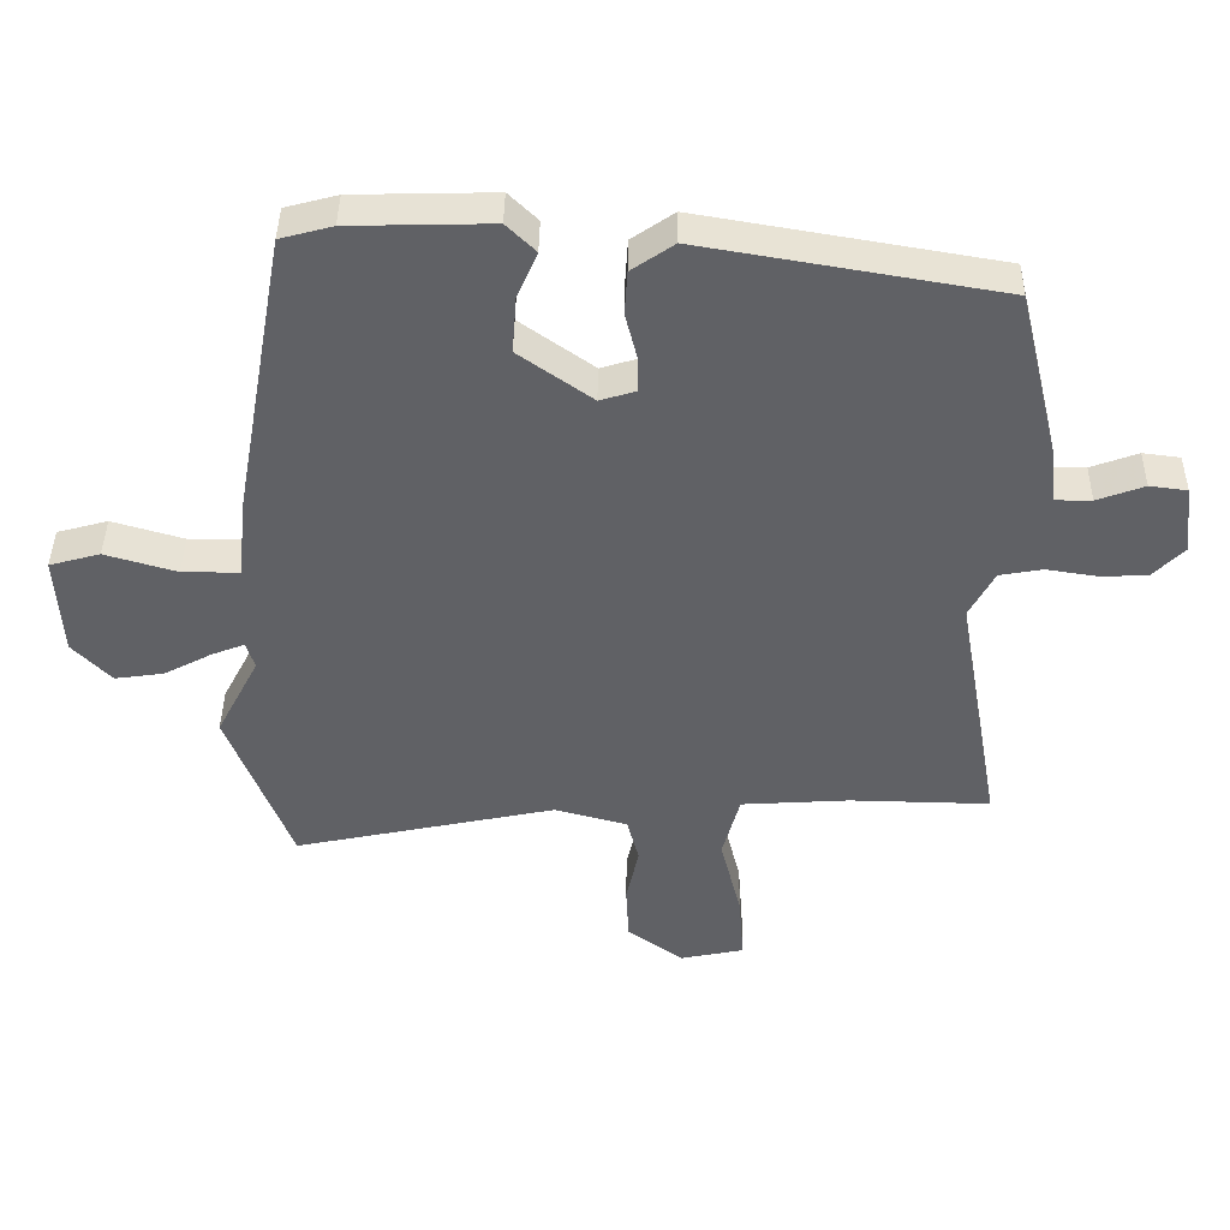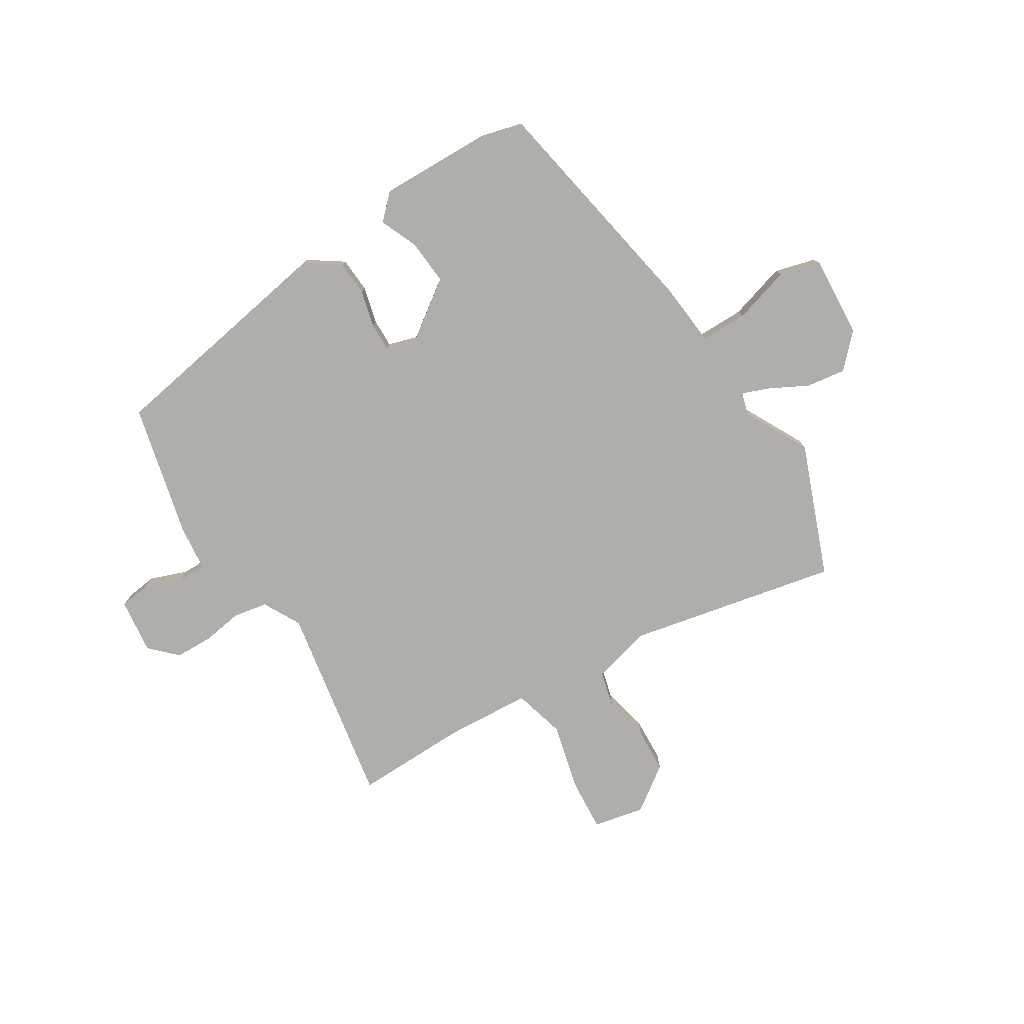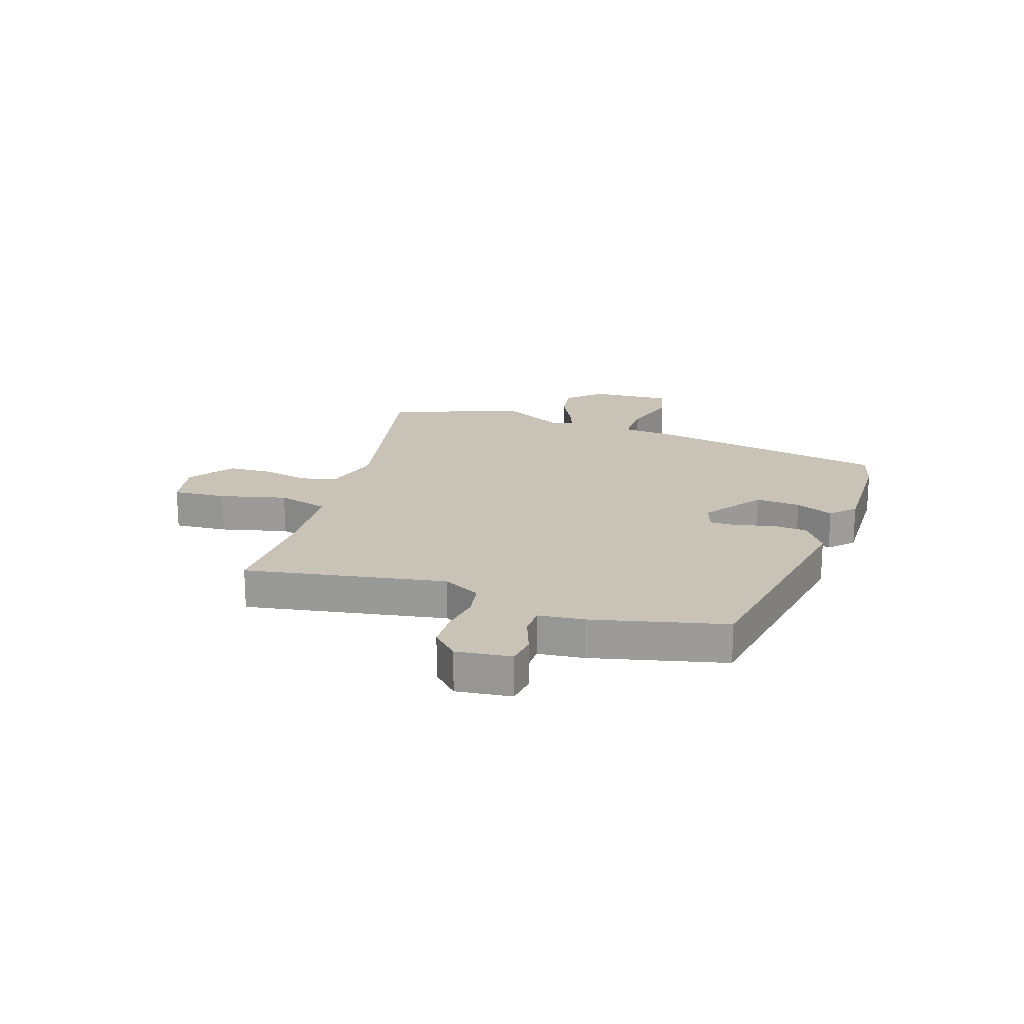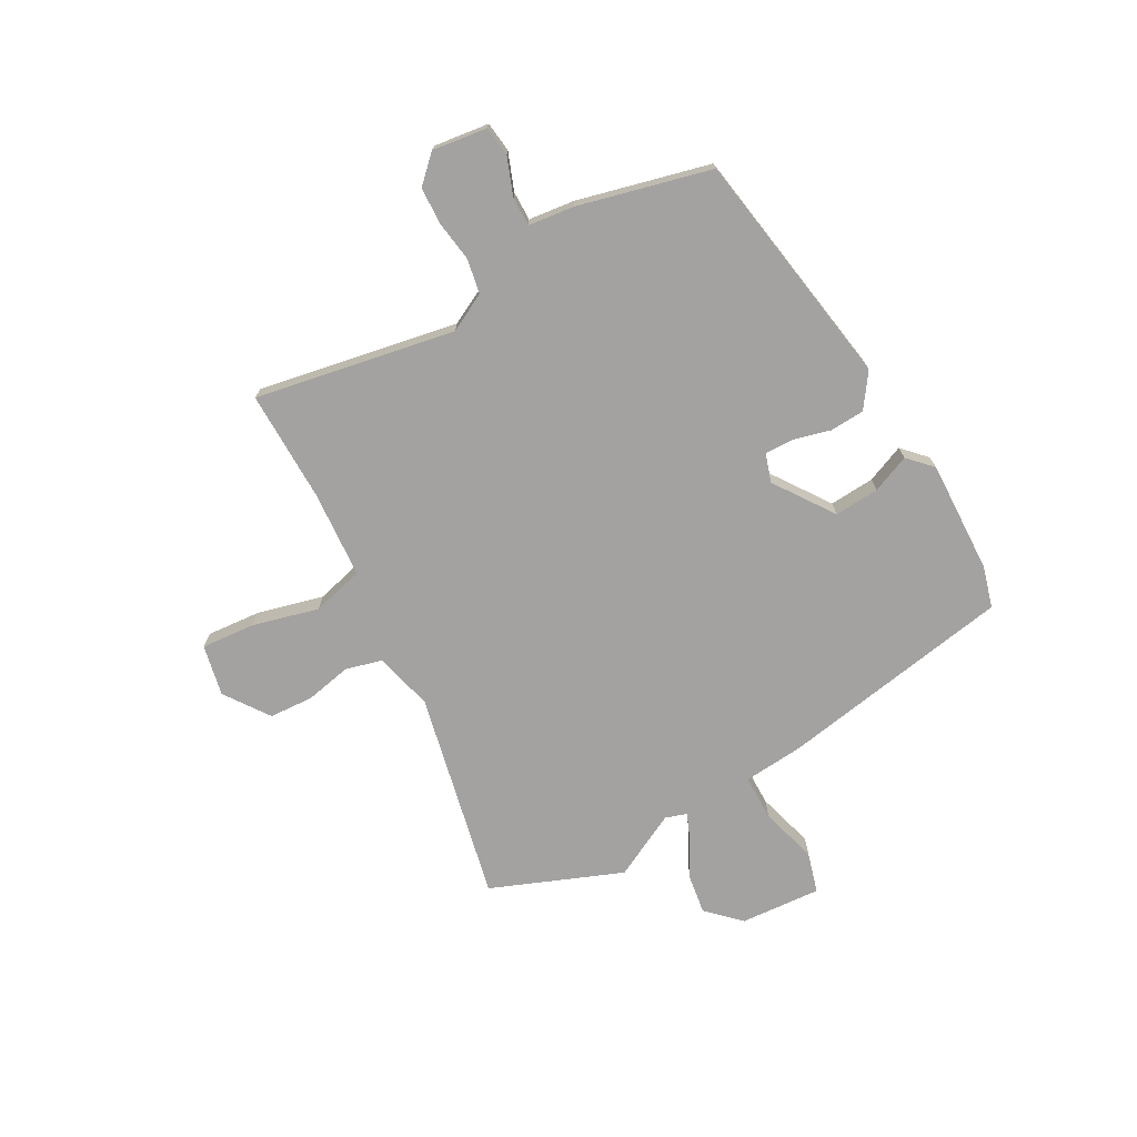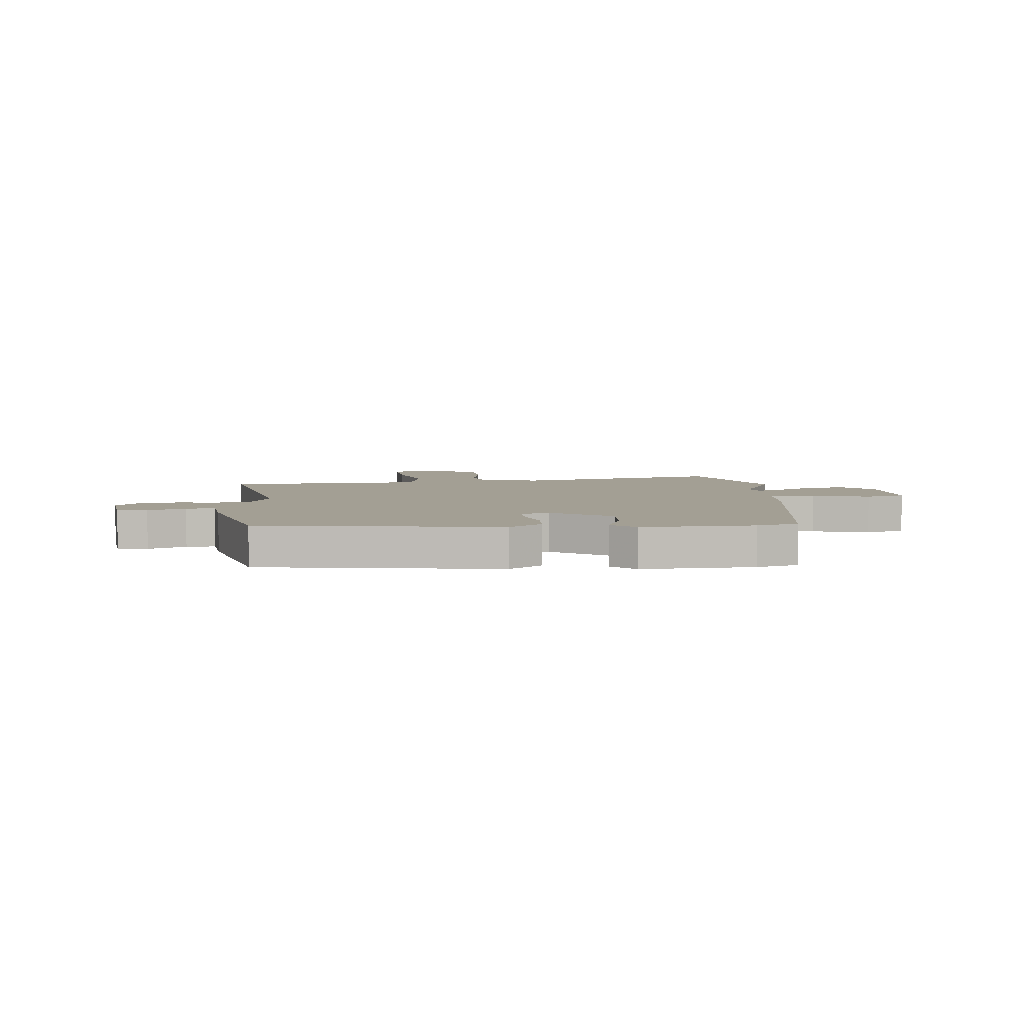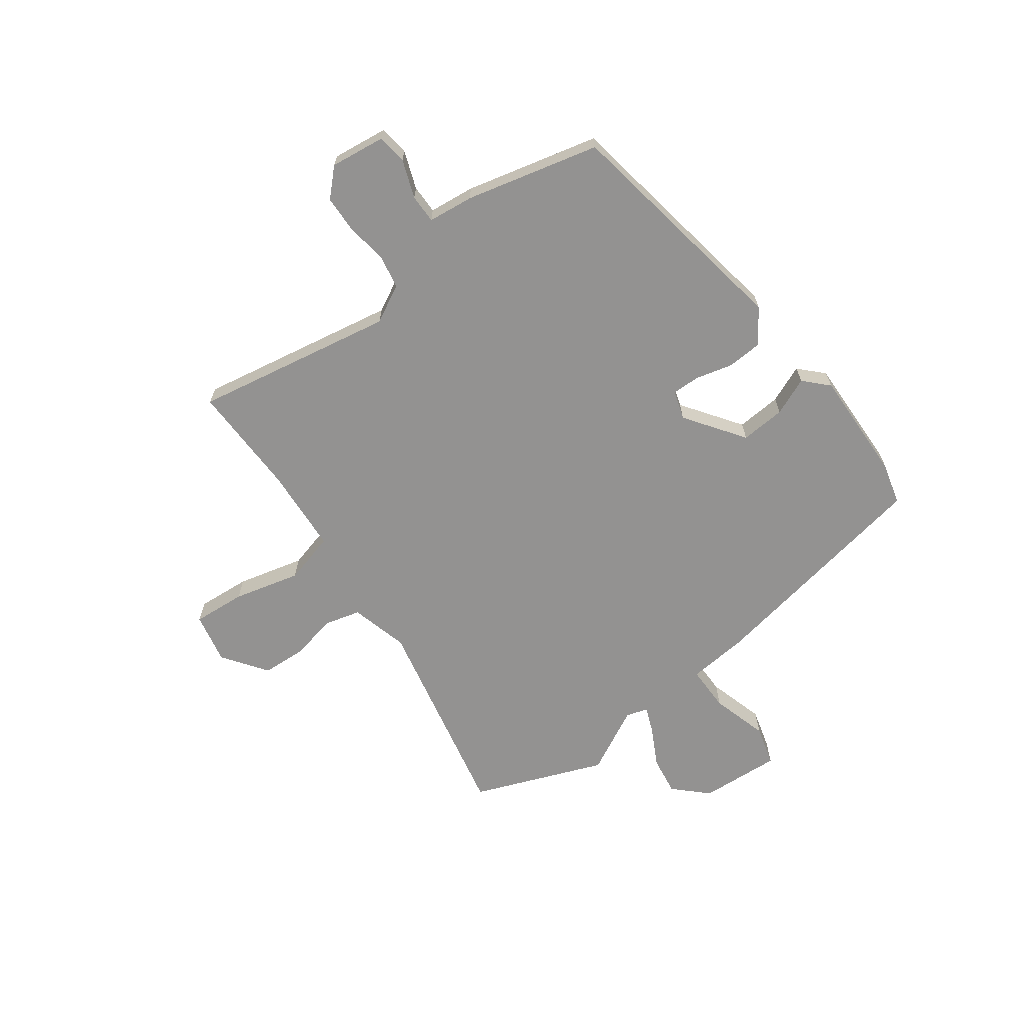
<metadata>
{"format":"obj","ext":"obj","renderer":"f3d","projection":"perspective","resolution":1024,"background":"white","views":[{"elev":40.9,"azim":-179.2,"up":"+Z"},{"elev":-77.7,"azim":31.9,"up":"+Y"},{"elev":19.5,"azim":-71.5,"up":"+Y"},{"elev":-72.7,"azim":-61.4,"up":"+Y"},{"elev":5.4,"azim":-6.5,"up":"+Y"},{"elev":-66.4,"azim":-53.8,"up":"+Y"}]}
</metadata>
<code>
v -0.524 0.07 -0.455
v -0.46 0.07 -0.095
v -0.496 0.07 -0.027
v -0.558 0.07 -0.016
v -0.63 0.07 -0.027
v -0.698 0.07 -0.025
v -0.744 0.07 0.021
v -0.732 0.07 0.12
v -0.678 0.07 0.127
v -0.61 0.07 0.102
v -0.558 0.07 0.102
v -0.549 0.07 0.184
v -0.491 0.07 0.423
v -0.062 0.07 0.496
v -0.001 0.07 0.454
v 0.003 0.07 0.391
v -0.014 0.07 0.324
v -0.015 0.07 0.273
v 0.037 0.07 0.257
v 0.143 0.07 0.332
v 0.137 0.07 0.413
v 0.108 0.07 0.481
v 0.15 0.07 0.522
v 0.353 0.07 0.517
v 0.428 0.07 0.497
v 0.505 0.07 0.074
v 0.515 0.07 -0.034
v 0.598 0.07 -0.034
v 0.701 0.07 -0.004
v 0.774 0.07 -0.024
v 0.765 0.07 -0.17
v 0.709 0.07 -0.228
v 0.639 0.07 -0.218
v 0.57 0.07 -0.182
v 0.522 0.07 -0.163
v 0.51 0.07 -0.202
v 0.571 0.07 -0.319
v 0.479 0.07 -0.555
v 0.102 0.07 -0.476
v -0.003 0.07 -0.504
v -0.02 0.07 -0.569
v -0.002 0.07 -0.652
v -0.006 0.07 -0.732
v -0.086 0.07 -0.789
v -0.178 0.07 -0.77
v -0.171 0.07 -0.674
v -0.141 0.07 -0.554
v -0.166 0.07 -0.461
v -0.322 0.07 -0.451
v -0.524 0 -0.455
v -0.46 0 -0.095
v -0.496 0 -0.027
v -0.558 0 -0.016
v -0.63 0 -0.027
v -0.698 0 -0.025
v -0.744 0 0.021
v -0.732 0 0.12
v -0.678 0 0.127
v -0.61 0 0.102
v -0.558 0 0.102
v -0.549 0 0.184
v -0.491 0 0.423
v -0.062 0 0.496
v -0.001 0 0.454
v 0.003 0 0.391
v -0.014 0 0.324
v -0.015 0 0.273
v 0.037 0 0.257
v 0.143 0 0.332
v 0.137 0 0.413
v 0.108 0 0.481
v 0.15 0 0.522
v 0.353 0 0.517
v 0.428 0 0.497
v 0.505 0 0.074
v 0.515 0 -0.034
v 0.598 0 -0.034
v 0.701 0 -0.004
v 0.774 0 -0.024
v 0.765 0 -0.17
v 0.709 0 -0.228
v 0.639 0 -0.218
v 0.57 0 -0.182
v 0.522 0 -0.163
v 0.51 0 -0.202
v 0.571 0 -0.319
v 0.479 0 -0.555
v 0.102 0 -0.476
v -0.003 0 -0.504
v -0.02 0 -0.569
v -0.002 0 -0.652
v -0.006 0 -0.732
v -0.086 0 -0.789
v -0.178 0 -0.77
v -0.171 0 -0.674
v -0.141 0 -0.554
v -0.166 0 -0.461
v -0.322 0 -0.451
f 45 46 47
f 44 45 47
f 43 44 47
f 42 43 47
f 41 42 47
f 40 41 47 48
f 39 40 48
f 36 37 38 39
f 39 48 49
f 36 39 49
f 35 36 49
f 32 33 34
f 31 32 34
f 30 31 34
f 29 30 34
f 28 29 34
f 27 28 34 35
f 26 27 35
f 25 26 35
f 24 25 35
f 23 24 35
f 22 23 35
f 21 22 35
f 20 21 35
f 49 1 2
f 35 49 2
f 20 35 2
f 19 20 2
f 15 16 17
f 14 15 17
f 13 14 17
f 12 13 17
f 11 12 17
f 11 17 18
f 8 9 10
f 7 8 10
f 6 7 10
f 5 6 10
f 4 5 10
f 3 4 10 11
f 11 18 19
f 3 11 19
f 2 3 19
f 96 95 94
f 96 94 93
f 96 93 92
f 96 92 91
f 96 91 90
f 97 96 90 89
f 97 89 88
f 88 87 86 85
f 98 97 88
f 98 88 85
f 98 85 84
f 83 82 81
f 83 81 80
f 83 80 79
f 83 79 78
f 83 78 77
f 84 83 77 76
f 84 76 75
f 84 75 74
f 84 74 73
f 84 73 72
f 84 72 71
f 84 71 70
f 84 70 69
f 51 50 98
f 51 98 84
f 51 84 69
f 51 69 68
f 66 65 64
f 66 64 63
f 66 63 62
f 66 62 61
f 66 61 60
f 67 66 60
f 59 58 57
f 59 57 56
f 59 56 55
f 59 55 54
f 59 54 53
f 60 59 53 52
f 68 67 60
f 68 60 52
f 68 52 51
f 1 50 51 2
f 2 51 52 3
f 3 52 53 4
f 4 53 54 5
f 5 54 55 6
f 6 55 56 7
f 7 56 57 8
f 8 57 58 9
f 9 58 59 10
f 10 59 60 11
f 11 60 61 12
f 12 61 62 13
f 13 62 63 14
f 14 63 64 15
f 15 64 65 16
f 16 65 66 17
f 17 66 67 18
f 18 67 68 19
f 19 68 69 20
f 20 69 70 21
f 21 70 71 22
f 22 71 72 23
f 23 72 73 24
f 24 73 74 25
f 25 74 75 26
f 26 75 76 27
f 27 76 77 28
f 28 77 78 29
f 29 78 79 30
f 30 79 80 31
f 31 80 81 32
f 32 81 82 33
f 33 82 83 34
f 34 83 84 35
f 35 84 85 36
f 36 85 86 37
f 37 86 87 38
f 38 87 88 39
f 39 88 89 40
f 40 89 90 41
f 41 90 91 42
f 42 91 92 43
f 43 92 93 44
f 44 93 94 45
f 45 94 95 46
f 46 95 96 47
f 47 96 97 48
f 48 97 98 49
f 49 98 50 1

</code>
